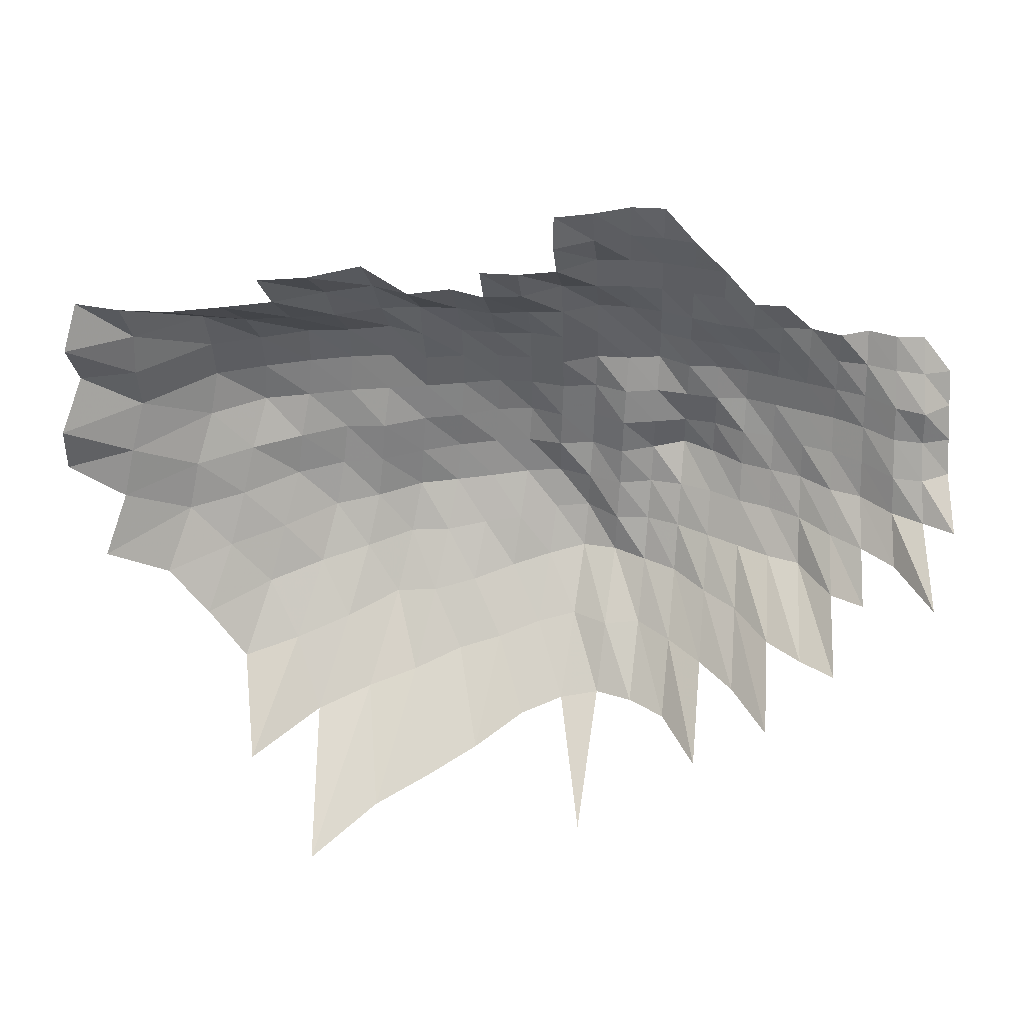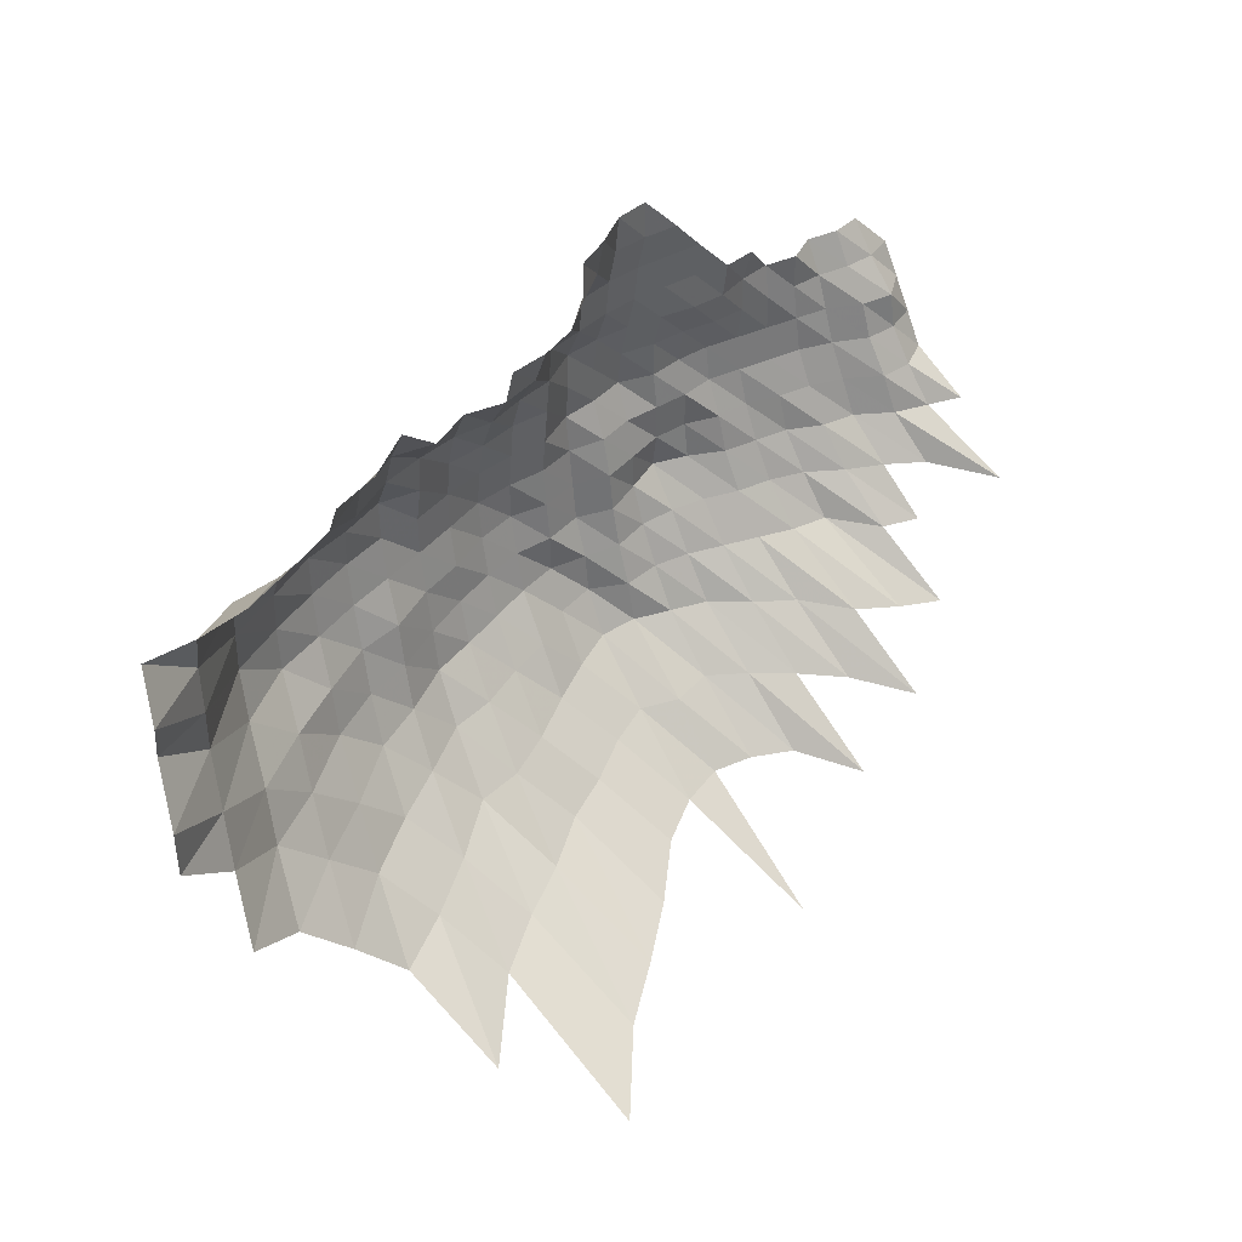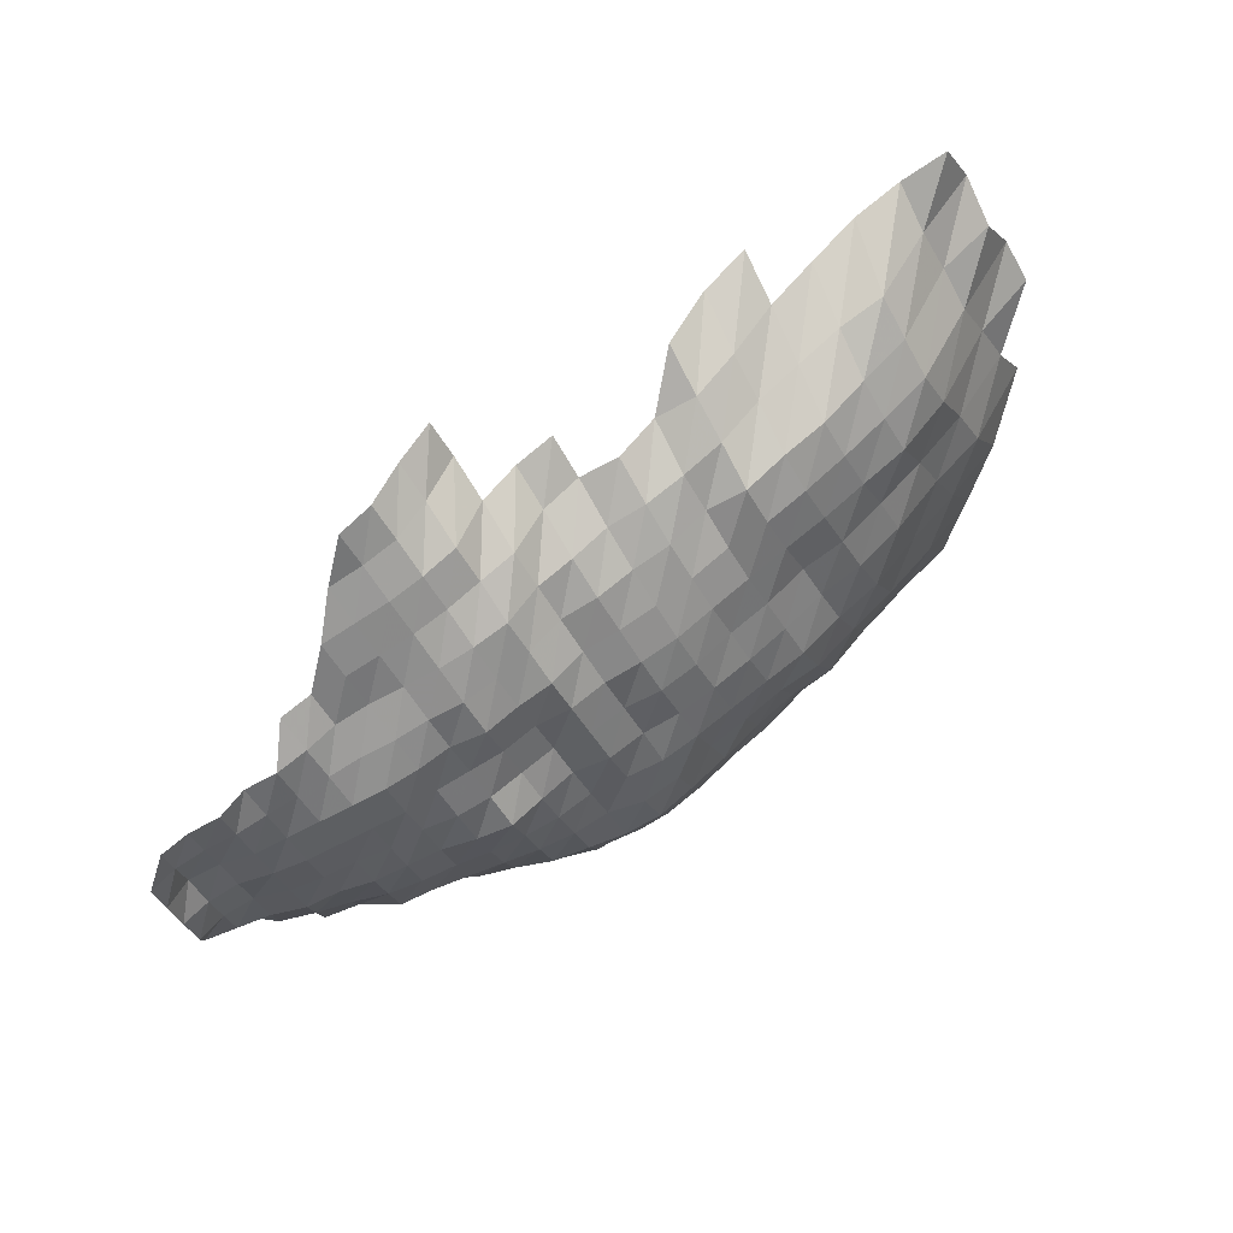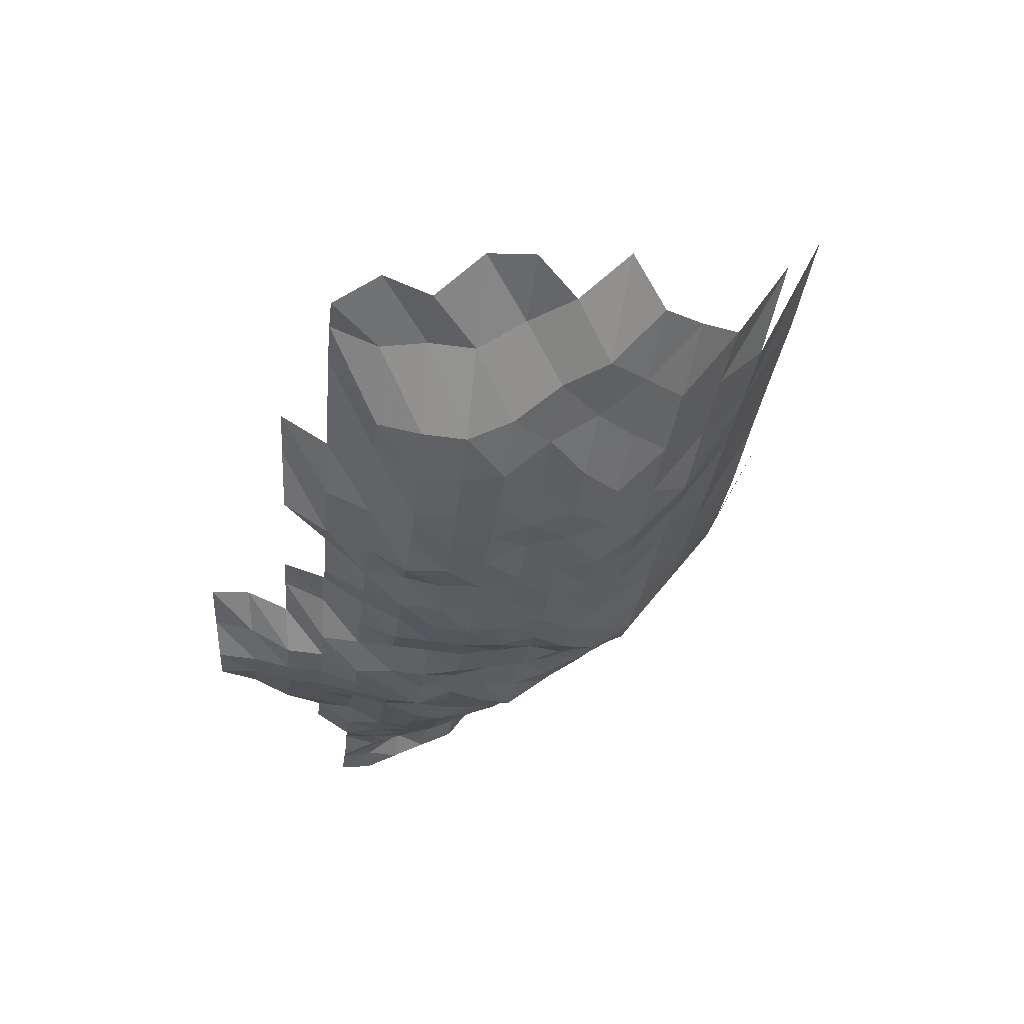
<metadata>
{"format":"obj","ext":"obj","renderer":"f3d","projection":"perspective","resolution":1024,"background":"white","views":[{"elev":41.1,"azim":28.6,"up":"+Y"},{"elev":42.4,"azim":-19.7,"up":"+Y"},{"elev":-49.2,"azim":-151.8,"up":"+Z"},{"elev":-4.9,"azim":-97.1,"up":"+Z"}]}
</metadata>
<code>
g
v -0.0145 -0.02825 0.37
v -0.0145 -0.01754 0.37
v -0.01414 -0.006674 0.361
v -0.0143 0.003812 0.365
v -0.01406 0.01413 0.359
v -0.003822 -0.05006 0.373
v -0.00372 -0.03822 0.363
v -0.003668 -0.02733 0.358
v -0.003607 -0.01669 0.352
v -0.003617 -0.006526 0.353
v -0.003607 0.003676 0.352
v -0.003648 0.01402 0.356
v 0.006782 -0.05922 0.363
v 0.006558 -0.04711 0.351
v 0.006464 -0.03643 0.346
v 0.006315 -0.02581 0.338
v 0.00624 -0.01584 0.334
v 0.006259 -0.006193 0.335
v 0.006296 0.00352 0.337
v 0.006558 0.01382 0.351
v 0.01724 -0.06953 0.362
v 0.01662 -0.05694 0.349
v 0.01624 -0.04577 0.341
v 0.01595 -0.03527 0.335
v 0.01557 -0.02497 0.327
v 0.01552 -0.01546 0.326
v 0.01557 -0.006045 0.327
v 0.01586 0.003478 0.333
v 0.01633 0.0135 0.343
v 0.02771 -0.08 0.362
v 0.02656 -0.06665 0.347
v 0.02587 -0.05514 0.338
v 0.02518 -0.04415 0.329
v 0.02495 -0.03432 0.326
v 0.02457 -0.02451 0.321
v 0.02442 -0.01513 0.319
v 0.02442 -0.005897 0.319
v 0.02503 0.003415 0.327
v 0.02564 0.01319 0.335
v 0.0261 0.02329 0.341
v 0.04008 -0.09497 0.38
v 0.03713 -0.07779 0.352
v 0.03544 -0.06454 0.336
v 0.03438 -0.05318 0.326
v 0.03386 -0.04308 0.321
v 0.03354 -0.03348 0.318
v 0.03322 -0.02405 0.315
v 0.03301 -0.01484 0.313
v 0.03312 -0.005805 0.314
v 0.03386 0.003353 0.321
v 0.03428 0.0128 0.325
v 0.03523 0.02281 0.334
v 0.04852 -0.09022 0.361
v 0.04583 -0.07536 0.341
v 0.04395 -0.06281 0.327
v 0.04288 -0.05204 0.319
v 0.04247 -0.04241 0.316
v 0.0422 -0.03306 0.314
v 0.04167 -0.02367 0.31
v 0.0414 -0.0146 0.308
v 0.0414 -0.005694 0.308
v 0.04207 0.003269 0.313
v 0.04261 0.01248 0.317
v 0.04341 0.02206 0.323
v 0.06387 -0.109 0.391
v 0.05717 -0.08748 0.35
v 0.05374 -0.07271 0.329
v 0.05194 -0.06108 0.318
v 0.0508 -0.05074 0.311
v 0.05047 -0.04147 0.309
v 0.05014 -0.03232 0.307
v 0.04982 -0.02329 0.305
v 0.04982 -0.01446 0.305
v 0.05014 -0.005675 0.307
v 0.05031 0.003217 0.308
v 0.05161 0.01244 0.316
v 0.07152 -0.1037 0.372
v 0.06556 -0.08523 0.341
v 0.06249 -0.07182 0.325
v 0.06037 -0.06031 0.314
v 0.05883 -0.04992 0.306
v 0.05826 -0.04066 0.303
v 0.05806 -0.03179 0.302
v 0.05768 -0.0229 0.3
v 0.05768 -0.01422 0.3
v 0.05787 -0.005564 0.301
v 0.05845 0.003175 0.304
v 0.05941 0.01217 0.309
v 0.07963 -0.1004 0.36
v 0.07322 -0.08273 0.331
v 0.07034 -0.07028 0.318
v 0.06813 -0.05916 0.308
v 0.06658 -0.04911 0.301
v 0.06592 -0.03999 0.298
v 0.06548 -0.03116 0.296
v 0.06525 -0.02252 0.295
v 0.06548 -0.01404 0.296
v 0.06592 -0.005509 0.298
v 0.0668 0.003154 0.302
v 0.06813 0.01213 0.308
v 0.06879 0.02124 0.311
v 0.08704 -0.09704 0.348
v 0.08104 -0.08098 0.324
v 0.07754 -0.06851 0.31
v 0.07579 -0.0582 0.303
v 0.07404 -0.04829 0.296
v 0.07354 -0.03946 0.294
v 0.07304 -0.03074 0.292
v 0.07304 -0.02229 0.292
v 0.07329 -0.01389 0.293
v 0.07354 -0.005435 0.294
v 0.07429 0.003102 0.297
v 0.07579 0.01193 0.303
v 0.07679 0.02097 0.307
v 0.09348 -0.09342 0.335
v 0.08818 -0.07898 0.316
v 0.08456 -0.06696 0.303
v 0.0826 -0.05685 0.296
v 0.08149 -0.04764 0.292
v 0.08149 -0.03919 0.292
v 0.08121 -0.03064 0.291
v 0.08093 -0.02214 0.29
v 0.08121 -0.0138 0.291
v 0.08149 -0.005398 0.292
v 0.08176 0.00306 0.293
v 0.08204 0.01158 0.294
v 0.084 0.02056 0.301
v 0.08511 0.02966 0.305
v 0.08511 0.03848 0.305
v 0.1007 -0.09119 0.327
v 0.09548 -0.07748 0.31
v 0.09147 -0.06564 0.297
v 0.08993 -0.05609 0.292
v 0.08962 -0.04747 0.291
v 0.0887 -0.03865 0.288
v 0.08839 -0.03021 0.287
v 0.08808 -0.02184 0.286
v 0.08778 -0.01351 0.285
v 0.08808 -0.005287 0.286
v 0.08808 0.002987 0.286
v 0.08932 0.01142 0.29
v 0.08962 0.01988 0.291
v 0.09116 0.02878 0.296
v 0.09178 0.0376 0.298
v 0.1183 -0.108 0.351
v 0.1085 -0.08979 0.322
v 0.1044 -0.07748 0.31
v 0.09939 -0.0652 0.295
v 0.09872 -0.05628 0.293
v 0.09771 -0.04731 0.29
v 0.09703 -0.03865 0.288
v 0.0967 -0.03021 0.287
v 0.09602 -0.02176 0.285
v 0.09501 -0.01337 0.282
v 0.09501 -0.005213 0.282
v 0.09535 0.002956 0.283
v 0.09636 0.01126 0.286
v 0.0967 0.0196 0.287
v 0.09737 0.0281 0.289
v 0.09771 0.03659 0.29
v 0.1174 -0.08951 0.321
v 0.1119 -0.07648 0.306
v 0.1079 -0.0652 0.295
v 0.1061 -0.0557 0.29
v 0.1046 -0.04666 0.286
v 0.1035 -0.03798 0.283
v 0.1035 -0.02979 0.283
v 0.1028 -0.02145 0.281
v 0.1017 -0.01318 0.278
v 0.1021 -0.005158 0.279
v 0.1028 0.002935 0.281
v 0.1035 0.01114 0.283
v 0.1039 0.0194 0.284
v 0.1046 0.02781 0.286
v 0.1046 0.03608 0.286
v 0.1271 -0.08979 0.322
v 0.1216 -0.07698 0.308
v 0.1165 -0.0652 0.295
v 0.1141 -0.05551 0.289
v 0.1121 -0.04633 0.284
v 0.1097 -0.03731 0.278
v 0.1101 -0.02937 0.279
v 0.1101 -0.0213 0.279
v 0.1097 -0.01318 0.278
v 0.1097 -0.005139 0.278
v 0.1105 0.002924 0.28
v 0.1109 0.01106 0.281
v 0.1113 0.01926 0.282
v 0.1121 0.02762 0.284
v 0.1402 -0.0923 0.331
v 0.1318 -0.07773 0.311
v 0.1263 -0.06586 0.298
v 0.1225 -0.05551 0.289
v 0.1199 -0.04617 0.283
v 0.1178 -0.03731 0.278
v 0.1174 -0.02916 0.277
v 0.1174 -0.02115 0.277
v 0.1165 -0.01304 0.275
v 0.1169 -0.005102 0.276
v 0.1182 0.002914 0.279
v 0.1182 0.01099 0.279
v 0.1186 0.01912 0.28
v 0.1426 -0.07873 0.315
v 0.1358 -0.0663 0.3
v 0.1308 -0.05551 0.289
v 0.1281 -0.04617 0.283
v 0.1263 -0.03744 0.279
v 0.1254 -0.02916 0.277
v 0.124 -0.02092 0.274
v 0.1236 -0.01294 0.273
v 0.1245 -0.005084 0.275
v 0.1254 0.002893 0.277
v 0.1258 0.01095 0.278
v 0.1555 -0.08073 0.323
v 0.1474 -0.06763 0.306
v 0.1392 -0.05551 0.289
v 0.1358 -0.046 0.282
v 0.1339 -0.03731 0.278
v 0.1324 -0.02895 0.275
v 0.1315 -0.02084 0.273
v 0.131 -0.0129 0.272
v 0.1315 -0.005047 0.273
v 0.1315 0.002851 0.273
v 0.1324 0.01083 0.275
v 0.1572 -0.06807 0.308
v 0.147 -0.05532 0.288
v 0.144 -0.046 0.282
v 0.1414 -0.03718 0.277
v 0.1404 -0.02895 0.275
v 0.1389 -0.02077 0.272
v 0.1383 -0.01285 0.271
v 0.1383 -0.00501 0.271
v 0.1378 0.00282 0.27
v 0.1667 -0.06829 0.309
v 0.1586 -0.05647 0.294
v 0.1532 -0.04633 0.284
v 0.15 -0.03731 0.278
v 0.1478 -0.02885 0.274
v 0.1462 -0.02069 0.271
v 0.1456 -0.0128 0.27
v 0.1451 -0.004973 0.269
v 0.1451 0.002809 0.269
v 0.1671 -0.05647 0.294
v 0.162 -0.0465 0.285
v 0.1574 -0.03718 0.277
v 0.1557 -0.02885 0.274
v 0.154 -0.02069 0.271
v 0.1529 -0.01276 0.269
v 0.1518 -0.004936 0.267
v 0.15 0.002757 0.264
v 0.1714 -0.04682 0.287
v 0.1666 -0.03744 0.279
v 0.1649 -0.02906 0.276
v 0.1625 -0.02077 0.272
v 0.1613 -0.0128 0.27
v 0.1589 -0.004917 0.266
v 0.1571 0.002747 0.263
v 0.1854 -0.04829 0.296
v 0.1747 -0.03744 0.279
v 0.1716 -0.02885 0.274
v 0.1691 -0.02061 0.27
v 0.1685 -0.01276 0.269
v 0.1653 -0.00488 0.264
v 0.1628 0.002715 0.26
v 0.1828 -0.03744 0.279
v 0.1762 -0.02832 0.269
v 0.1743 -0.02031 0.266
v 0.1723 -0.01247 0.263
v 0.1703 -0.004807 0.26
g curobj_export
f 7 8 1
f 1 8 2
f 8 9 2
f 2 9 3
f 9 10 3
f 3 10 4
f 10 11 4
f 4 11 5
f 11 12 5
f 13 14 6
f 6 14 7
f 14 15 7
f 7 15 8
f 15 16 8
f 8 16 9
f 16 17 9
f 9 17 10
f 17 18 10
f 10 18 11
f 18 19 11
f 11 19 12
f 19 20 12
f 21 22 13
f 13 22 14
f 22 23 14
f 14 23 15
f 23 24 15
f 15 24 16
f 24 25 16
f 16 25 17
f 25 26 17
f 17 26 18
f 26 27 18
f 18 27 19
f 27 28 19
f 19 28 20
f 28 29 20
f 30 31 21
f 21 31 22
f 31 32 22
f 22 32 23
f 32 33 23
f 23 33 24
f 33 34 24
f 24 34 25
f 34 35 25
f 25 35 26
f 35 36 26
f 26 36 27
f 36 37 27
f 27 37 28
f 37 38 28
f 28 38 29
f 38 39 29
f 41 42 30
f 30 42 31
f 42 43 31
f 31 43 32
f 43 44 32
f 32 44 33
f 44 45 33
f 33 45 34
f 45 46 34
f 34 46 35
f 46 47 35
f 35 47 36
f 47 48 36
f 36 48 37
f 48 49 37
f 37 49 38
f 49 50 38
f 38 50 39
f 50 51 39
f 39 51 40
f 51 52 40
f 41 53 42
f 53 54 42
f 42 54 43
f 54 55 43
f 43 55 44
f 55 56 44
f 44 56 45
f 56 57 45
f 45 57 46
f 57 58 46
f 46 58 47
f 58 59 47
f 47 59 48
f 59 60 48
f 48 60 49
f 60 61 49
f 49 61 50
f 61 62 50
f 50 62 51
f 62 63 51
f 51 63 52
f 63 64 52
f 65 66 53
f 53 66 54
f 66 67 54
f 54 67 55
f 67 68 55
f 55 68 56
f 68 69 56
f 56 69 57
f 69 70 57
f 57 70 58
f 70 71 58
f 58 71 59
f 71 72 59
f 59 72 60
f 72 73 60
f 60 73 61
f 73 74 61
f 61 74 62
f 74 75 62
f 62 75 63
f 75 76 63
f 63 76 64
f 65 77 66
f 77 78 66
f 66 78 67
f 78 79 67
f 67 79 68
f 79 80 68
f 68 80 69
f 80 81 69
f 69 81 70
f 81 82 70
f 70 82 71
f 82 83 71
f 71 83 72
f 83 84 72
f 72 84 73
f 84 85 73
f 73 85 74
f 85 86 74
f 74 86 75
f 86 87 75
f 75 87 76
f 87 88 76
f 77 89 78
f 89 90 78
f 78 90 79
f 90 91 79
f 79 91 80
f 91 92 80
f 80 92 81
f 92 93 81
f 81 93 82
f 93 94 82
f 82 94 83
f 94 95 83
f 83 95 84
f 95 96 84
f 84 96 85
f 96 97 85
f 85 97 86
f 97 98 86
f 86 98 87
f 98 99 87
f 87 99 88
f 99 100 88
f 89 102 90
f 102 103 90
f 90 103 91
f 103 104 91
f 91 104 92
f 104 105 92
f 92 105 93
f 105 106 93
f 93 106 94
f 106 107 94
f 94 107 95
f 107 108 95
f 95 108 96
f 108 109 96
f 96 109 97
f 109 110 97
f 97 110 98
f 110 111 98
f 98 111 99
f 111 112 99
f 99 112 100
f 112 113 100
f 100 113 101
f 113 114 101
f 102 115 103
f 115 116 103
f 103 116 104
f 116 117 104
f 104 117 105
f 117 118 105
f 105 118 106
f 118 119 106
f 106 119 107
f 119 120 107
f 107 120 108
f 120 121 108
f 108 121 109
f 121 122 109
f 109 122 110
f 122 123 110
f 110 123 111
f 123 124 111
f 111 124 112
f 124 125 112
f 112 125 113
f 125 126 113
f 113 126 114
f 126 127 114
f 115 130 116
f 130 131 116
f 116 131 117
f 131 132 117
f 117 132 118
f 132 133 118
f 118 133 119
f 133 134 119
f 119 134 120
f 134 135 120
f 120 135 121
f 135 136 121
f 121 136 122
f 136 137 122
f 122 137 123
f 137 138 123
f 123 138 124
f 138 139 124
f 124 139 125
f 139 140 125
f 125 140 126
f 140 141 126
f 126 141 127
f 141 142 127
f 127 142 128
f 142 143 128
f 128 143 129
f 143 144 129
f 145 146 130
f 130 146 131
f 146 147 131
f 131 147 132
f 147 148 132
f 132 148 133
f 148 149 133
f 133 149 134
f 149 150 134
f 134 150 135
f 150 151 135
f 135 151 136
f 151 152 136
f 136 152 137
f 152 153 137
f 137 153 138
f 153 154 138
f 138 154 139
f 154 155 139
f 139 155 140
f 155 156 140
f 140 156 141
f 156 157 141
f 141 157 142
f 157 158 142
f 142 158 143
f 158 159 143
f 143 159 144
f 159 160 144
f 146 161 147
f 161 162 147
f 147 162 148
f 162 163 148
f 148 163 149
f 163 164 149
f 149 164 150
f 164 165 150
f 150 165 151
f 165 166 151
f 151 166 152
f 166 167 152
f 152 167 153
f 167 168 153
f 153 168 154
f 168 169 154
f 154 169 155
f 169 170 155
f 155 170 156
f 170 171 156
f 156 171 157
f 171 172 157
f 157 172 158
f 172 173 158
f 158 173 159
f 173 174 159
f 159 174 160
f 174 175 160
f 161 176 162
f 176 177 162
f 162 177 163
f 177 178 163
f 163 178 164
f 178 179 164
f 164 179 165
f 179 180 165
f 165 180 166
f 180 181 166
f 166 181 167
f 181 182 167
f 167 182 168
f 182 183 168
f 168 183 169
f 183 184 169
f 169 184 170
f 184 185 170
f 170 185 171
f 185 186 171
f 171 186 172
f 186 187 172
f 172 187 173
f 187 188 173
f 173 188 174
f 188 189 174
f 174 189 175
f 176 190 177
f 190 191 177
f 177 191 178
f 191 192 178
f 178 192 179
f 192 193 179
f 179 193 180
f 193 194 180
f 180 194 181
f 194 195 181
f 181 195 182
f 195 196 182
f 182 196 183
f 196 197 183
f 183 197 184
f 197 198 184
f 184 198 185
f 198 199 185
f 185 199 186
f 199 200 186
f 186 200 187
f 200 201 187
f 187 201 188
f 201 202 188
f 188 202 189
f 191 203 192
f 203 204 192
f 192 204 193
f 204 205 193
f 193 205 194
f 205 206 194
f 194 206 195
f 206 207 195
f 195 207 196
f 207 208 196
f 196 208 197
f 208 209 197
f 197 209 198
f 209 210 198
f 198 210 199
f 210 211 199
f 199 211 200
f 211 212 200
f 200 212 201
f 212 213 201
f 201 213 202
f 203 214 204
f 214 215 204
f 204 215 205
f 215 216 205
f 205 216 206
f 216 217 206
f 206 217 207
f 217 218 207
f 207 218 208
f 218 219 208
f 208 219 209
f 219 220 209
f 209 220 210
f 220 221 210
f 210 221 211
f 221 222 211
f 211 222 212
f 222 223 212
f 212 223 213
f 223 224 213
f 215 225 216
f 225 226 216
f 216 226 217
f 226 227 217
f 217 227 218
f 227 228 218
f 218 228 219
f 228 229 219
f 219 229 220
f 229 230 220
f 220 230 221
f 230 231 221
f 221 231 222
f 231 232 222
f 222 232 223
f 232 233 223
f 223 233 224
f 225 234 226
f 234 235 226
f 226 235 227
f 235 236 227
f 227 236 228
f 236 237 228
f 228 237 229
f 237 238 229
f 229 238 230
f 238 239 230
f 230 239 231
f 239 240 231
f 231 240 232
f 240 241 232
f 232 241 233
f 241 242 233
f 235 243 236
f 243 244 236
f 236 244 237
f 244 245 237
f 237 245 238
f 245 246 238
f 238 246 239
f 246 247 239
f 239 247 240
f 247 248 240
f 240 248 241
f 248 249 241
f 241 249 242
f 249 250 242
f 244 251 245
f 251 252 245
f 245 252 246
f 252 253 246
f 246 253 247
f 253 254 247
f 247 254 248
f 254 255 248
f 248 255 249
f 255 256 249
f 249 256 250
f 256 257 250
f 251 258 252
f 258 259 252
f 252 259 253
f 259 260 253
f 253 260 254
f 260 261 254
f 254 261 255
f 261 262 255
f 255 262 256
f 262 263 256
f 256 263 257
f 263 264 257
f 259 265 260
f 265 266 260
f 260 266 261
f 266 267 261
f 261 267 262
f 267 268 262
f 262 268 263
f 268 269 263
f 263 269 264

</code>
